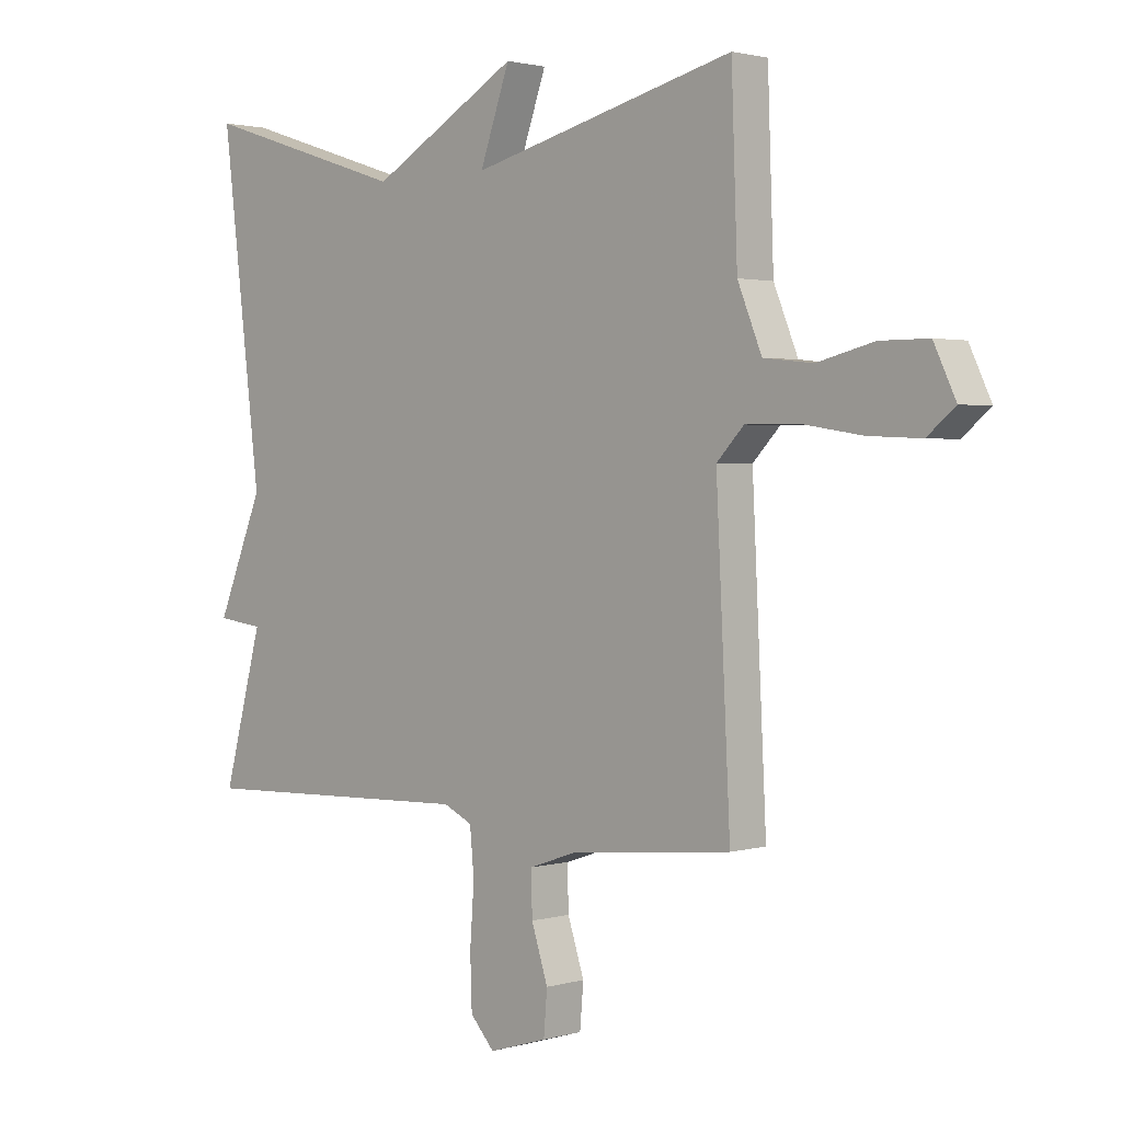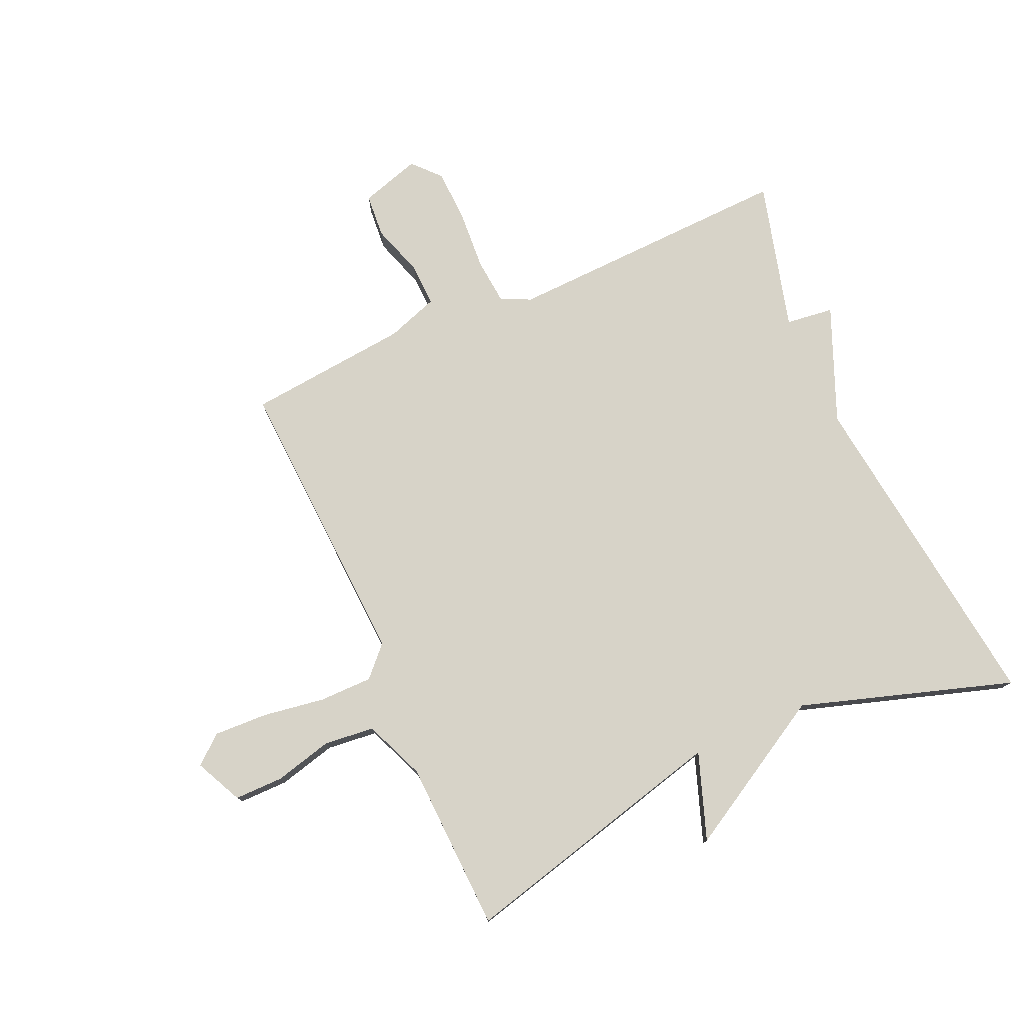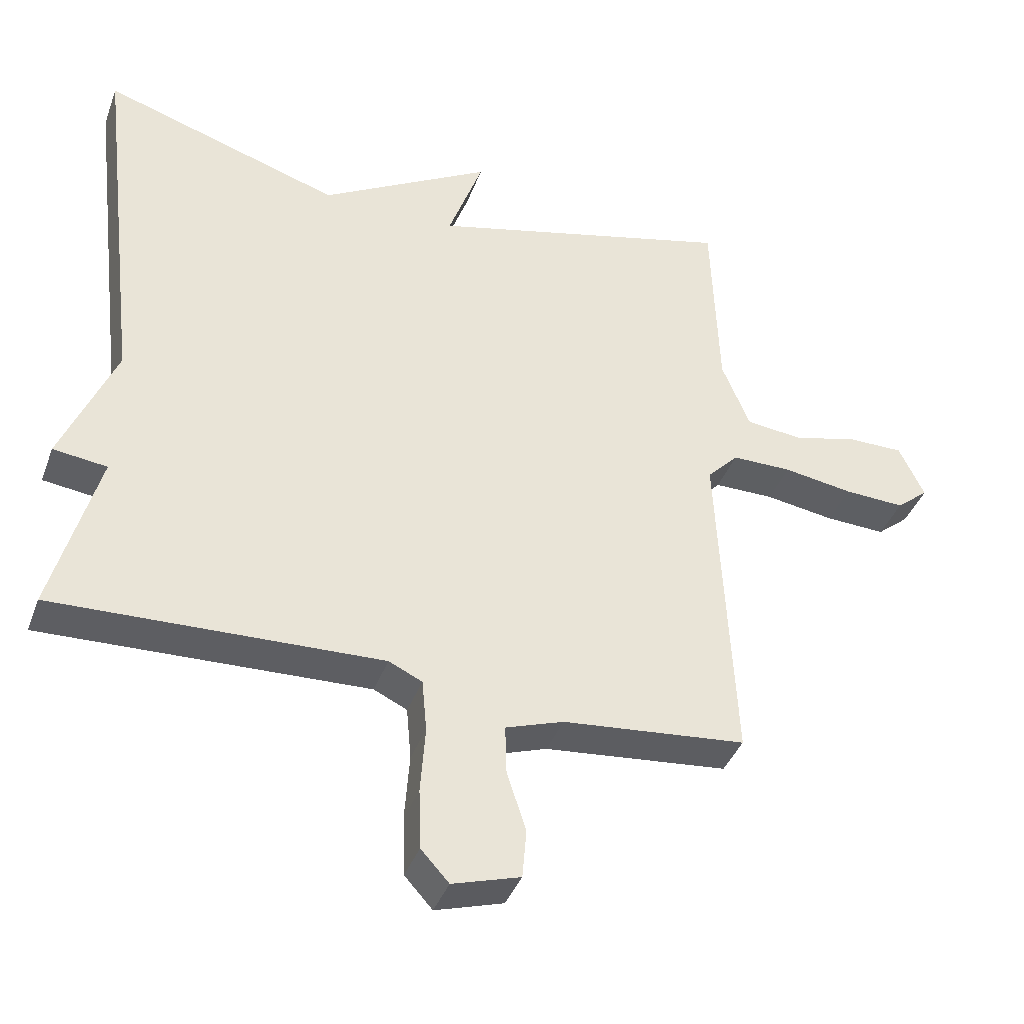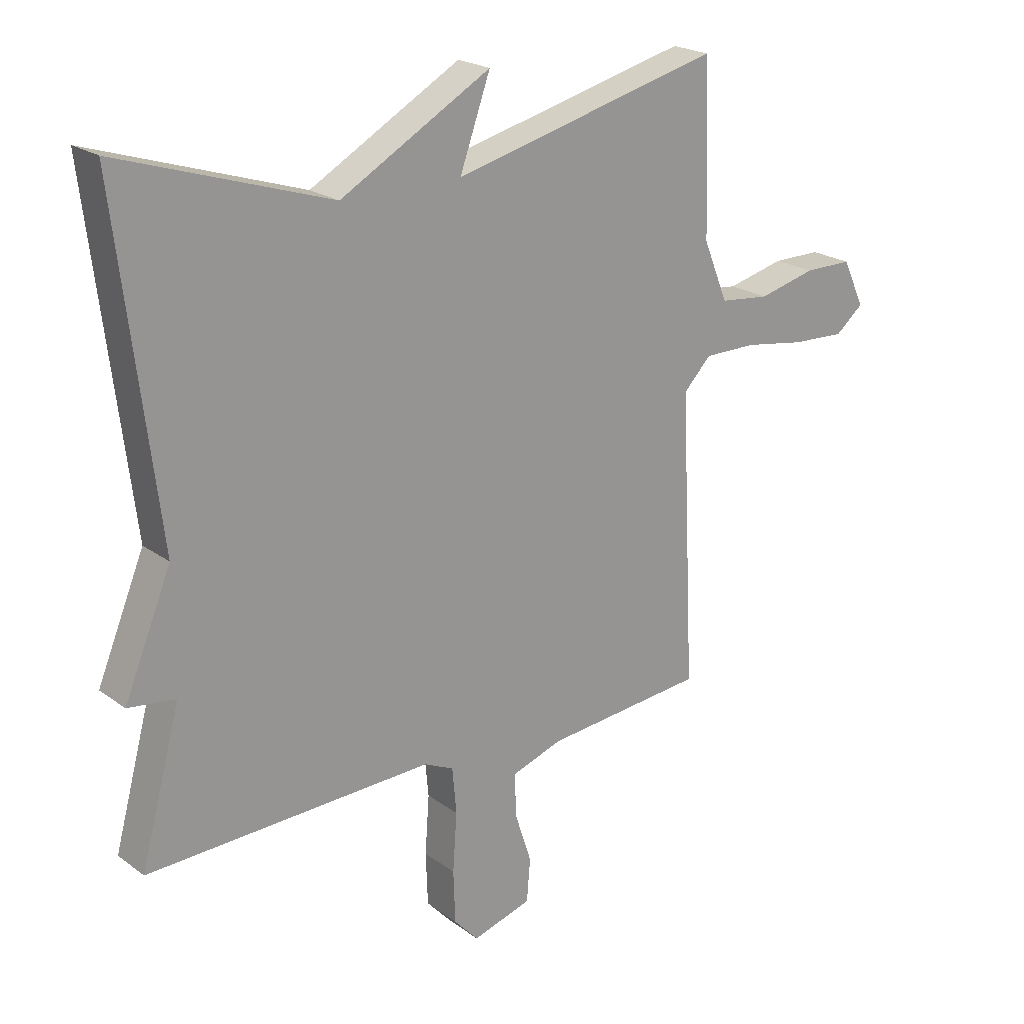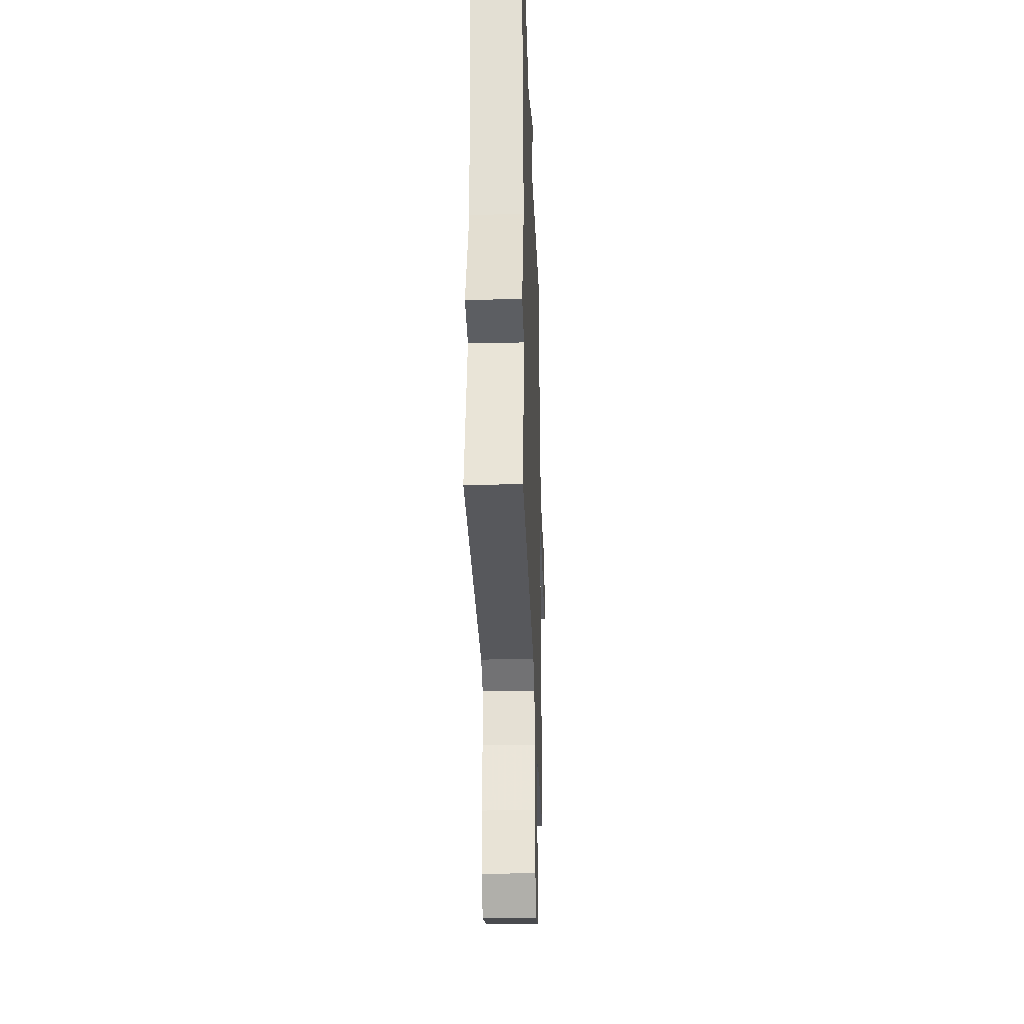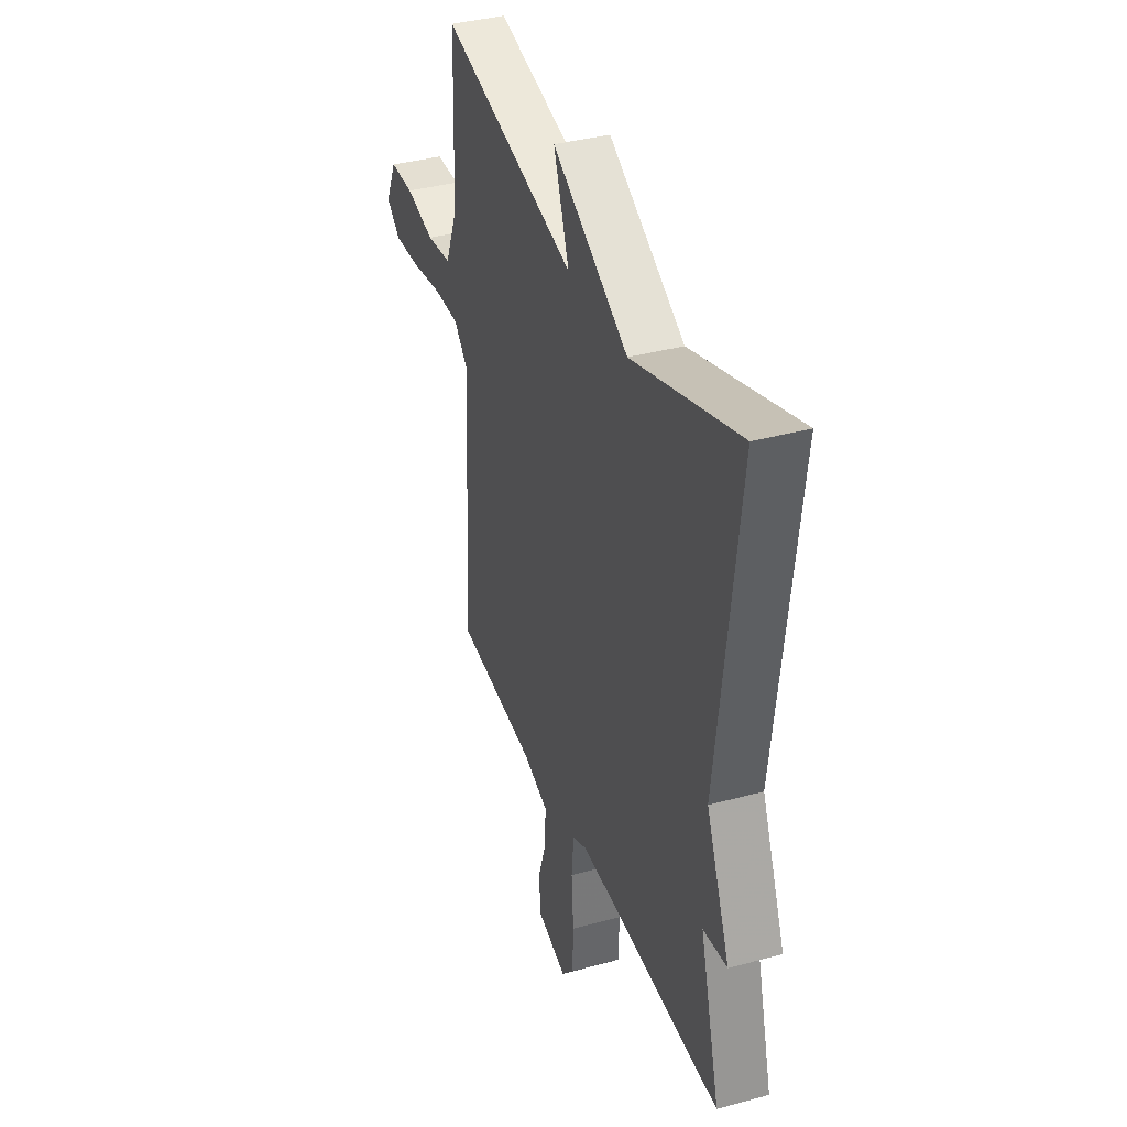
<metadata>
{"format":"obj","ext":"obj","renderer":"f3d","projection":"perspective","resolution":1024,"background":"white","views":[{"elev":1.8,"azim":-135.5,"up":"+Z"},{"elev":77.2,"azim":-24.1,"up":"+Y"},{"elev":-39.5,"azim":160.7,"up":"+Z"},{"elev":21.7,"azim":141.6,"up":"+Z"},{"elev":-30.6,"azim":91.9,"up":"+Z"},{"elev":37.2,"azim":70.6,"up":"+Z"}]}
</metadata>
<code>
v 0.5 0.07 -0.5
v 0.022 0.07 -0.484
v -0.027 0.07 -0.507
v -0.034 0.07 -0.584
v -0.027 0.07 -0.682
v -0.03 0.07 -0.77
v -0.071 0.07 -0.815
v -0.17 0.07 -0.785
v -0.176 0.07 -0.713
v -0.148 0.07 -0.627
v -0.146 0.07 -0.555
v -0.231 0.07 -0.526
v -0.5 0.07 -0.5
v -0.476 0.07 -0.012
v -0.522 0.07 0.036
v -0.61 0.07 0.036
v -0.712 0.07 0.02
v -0.801 0.07 0.016
v -0.848 0.07 0.055
v -0.811 0.07 0.133
v -0.73 0.07 0.133
v -0.634 0.07 0.109
v -0.551 0.07 0.118
v -0.51 0.07 0.218
v -0.5 0.07 0.5
v -0.051 0.07 0.387
v -0.102 0.07 0.53
v 0.149 0.07 0.387
v 0.5 0.07 0.5
v 0.433 0.07 -0.053
v 0.512 0.07 -0.243
v 0.433 0.07 -0.253
v 0.5 0 -0.5
v 0.022 0 -0.484
v -0.027 0 -0.507
v -0.034 0 -0.584
v -0.027 0 -0.682
v -0.03 0 -0.77
v -0.071 0 -0.815
v -0.17 0 -0.785
v -0.176 0 -0.713
v -0.148 0 -0.627
v -0.146 0 -0.555
v -0.231 0 -0.526
v -0.5 0 -0.5
v -0.476 0 -0.012
v -0.522 0 0.036
v -0.61 0 0.036
v -0.712 0 0.02
v -0.801 0 0.016
v -0.848 0 0.055
v -0.811 0 0.133
v -0.73 0 0.133
v -0.634 0 0.109
v -0.551 0 0.118
v -0.51 0 0.218
v -0.5 0 0.5
v -0.051 0 0.387
v -0.102 0 0.53
v 0.149 0 0.387
v 0.5 0 0.5
v 0.433 0 -0.053
v 0.512 0 -0.243
v 0.433 0 -0.253
f 30 31 32
f 28 29 30
f 28 30 32
f 27 28 32
f 26 27 32
f 32 1 2
f 26 32 2
f 25 26 2
f 24 25 2
f 20 21 22
f 19 20 22
f 18 19 22
f 17 18 22
f 16 17 22
f 15 16 22 23
f 23 24 2
f 15 23 2
f 14 15 2
f 8 9 10
f 7 8 10
f 6 7 10
f 5 6 10
f 4 5 10
f 3 4 10 11
f 14 2 3
f 13 14 3
f 12 13 3
f 3 11 12
f 64 63 62
f 62 61 60
f 64 62 60
f 64 60 59
f 64 59 58
f 34 33 64
f 34 64 58
f 34 58 57
f 34 57 56
f 54 53 52
f 54 52 51
f 54 51 50
f 54 50 49
f 54 49 48
f 55 54 48 47
f 34 56 55
f 34 55 47
f 34 47 46
f 42 41 40
f 42 40 39
f 42 39 38
f 42 38 37
f 42 37 36
f 43 42 36 35
f 35 34 46
f 35 46 45
f 35 45 44
f 44 43 35
f 1 33 34 2
f 2 34 35 3
f 3 35 36 4
f 4 36 37 5
f 5 37 38 6
f 6 38 39 7
f 7 39 40 8
f 8 40 41 9
f 9 41 42 10
f 10 42 43 11
f 11 43 44 12
f 12 44 45 13
f 13 45 46 14
f 14 46 47 15
f 15 47 48 16
f 16 48 49 17
f 17 49 50 18
f 18 50 51 19
f 19 51 52 20
f 20 52 53 21
f 21 53 54 22
f 22 54 55 23
f 23 55 56 24
f 24 56 57 25
f 25 57 58 26
f 26 58 59 27
f 27 59 60 28
f 28 60 61 29
f 29 61 62 30
f 30 62 63 31
f 31 63 64 32
f 32 64 33 1

</code>
